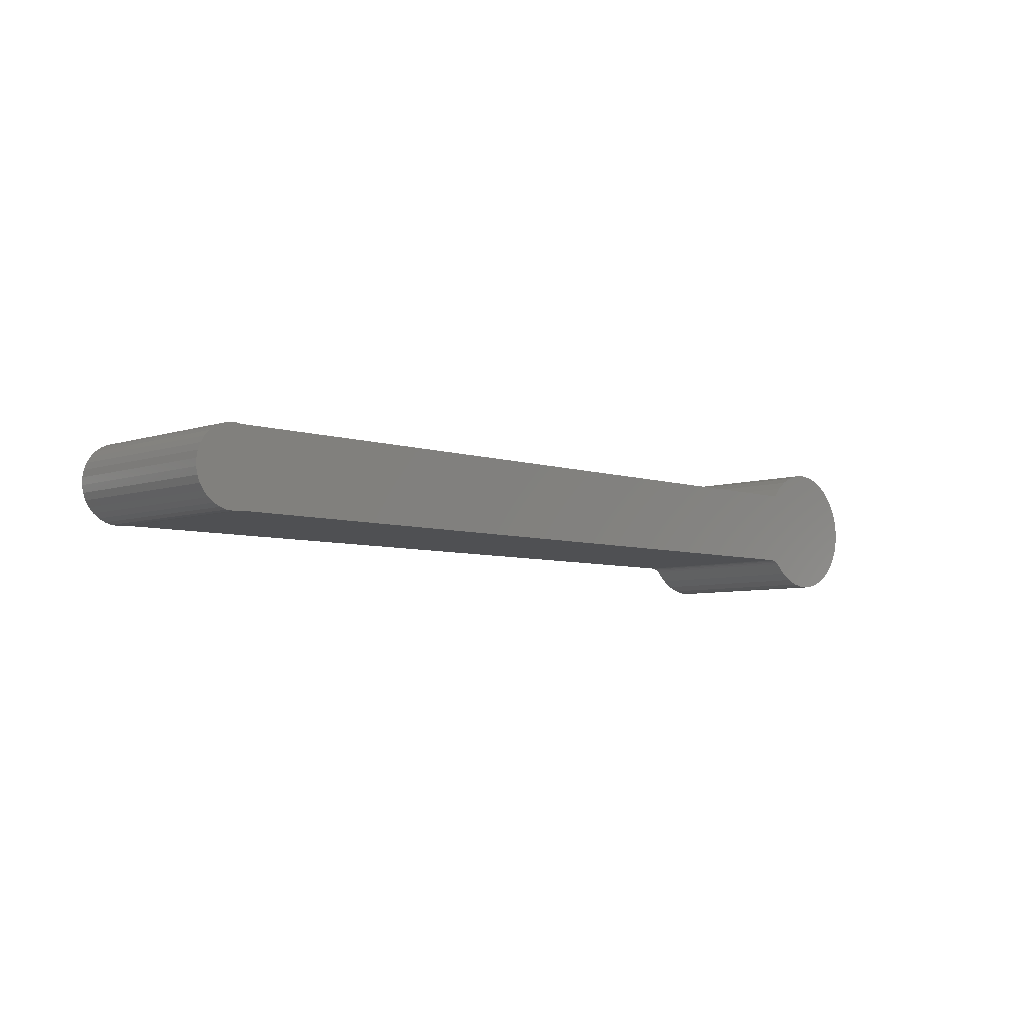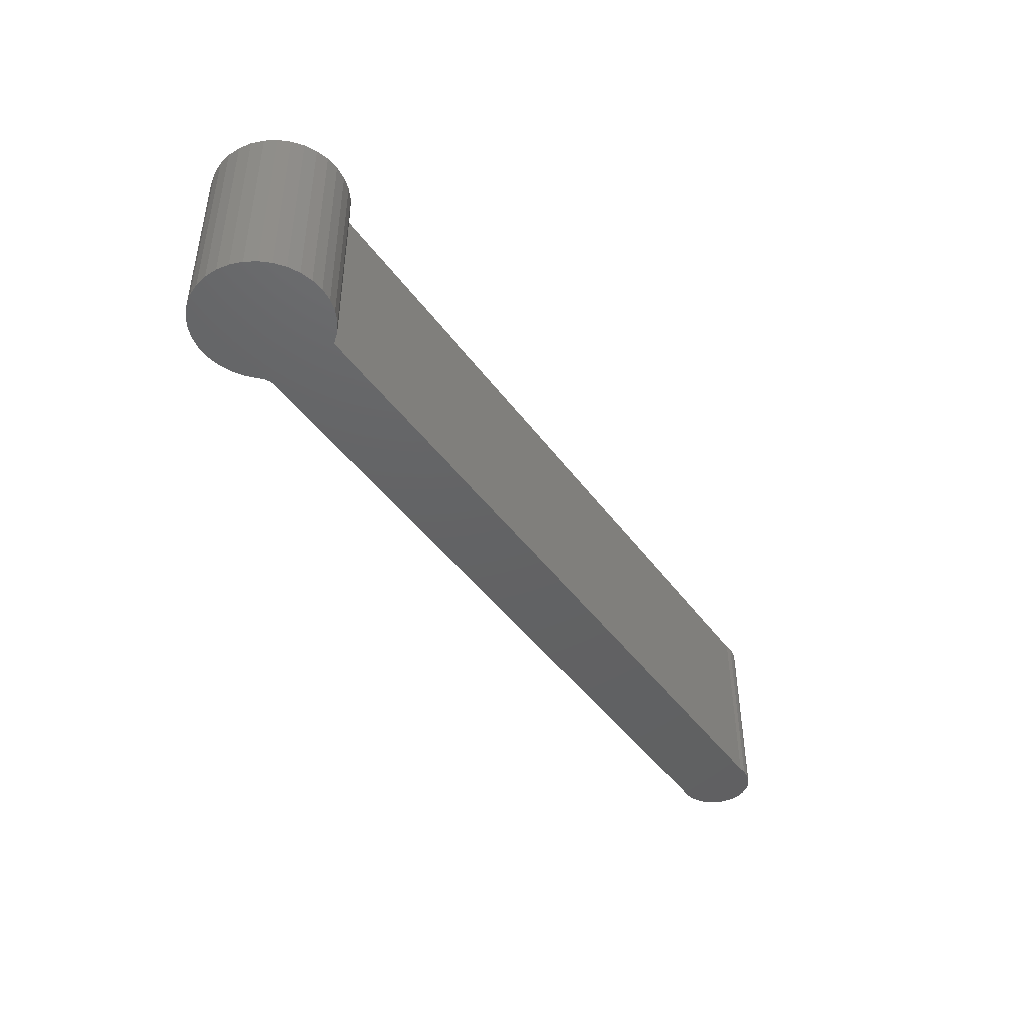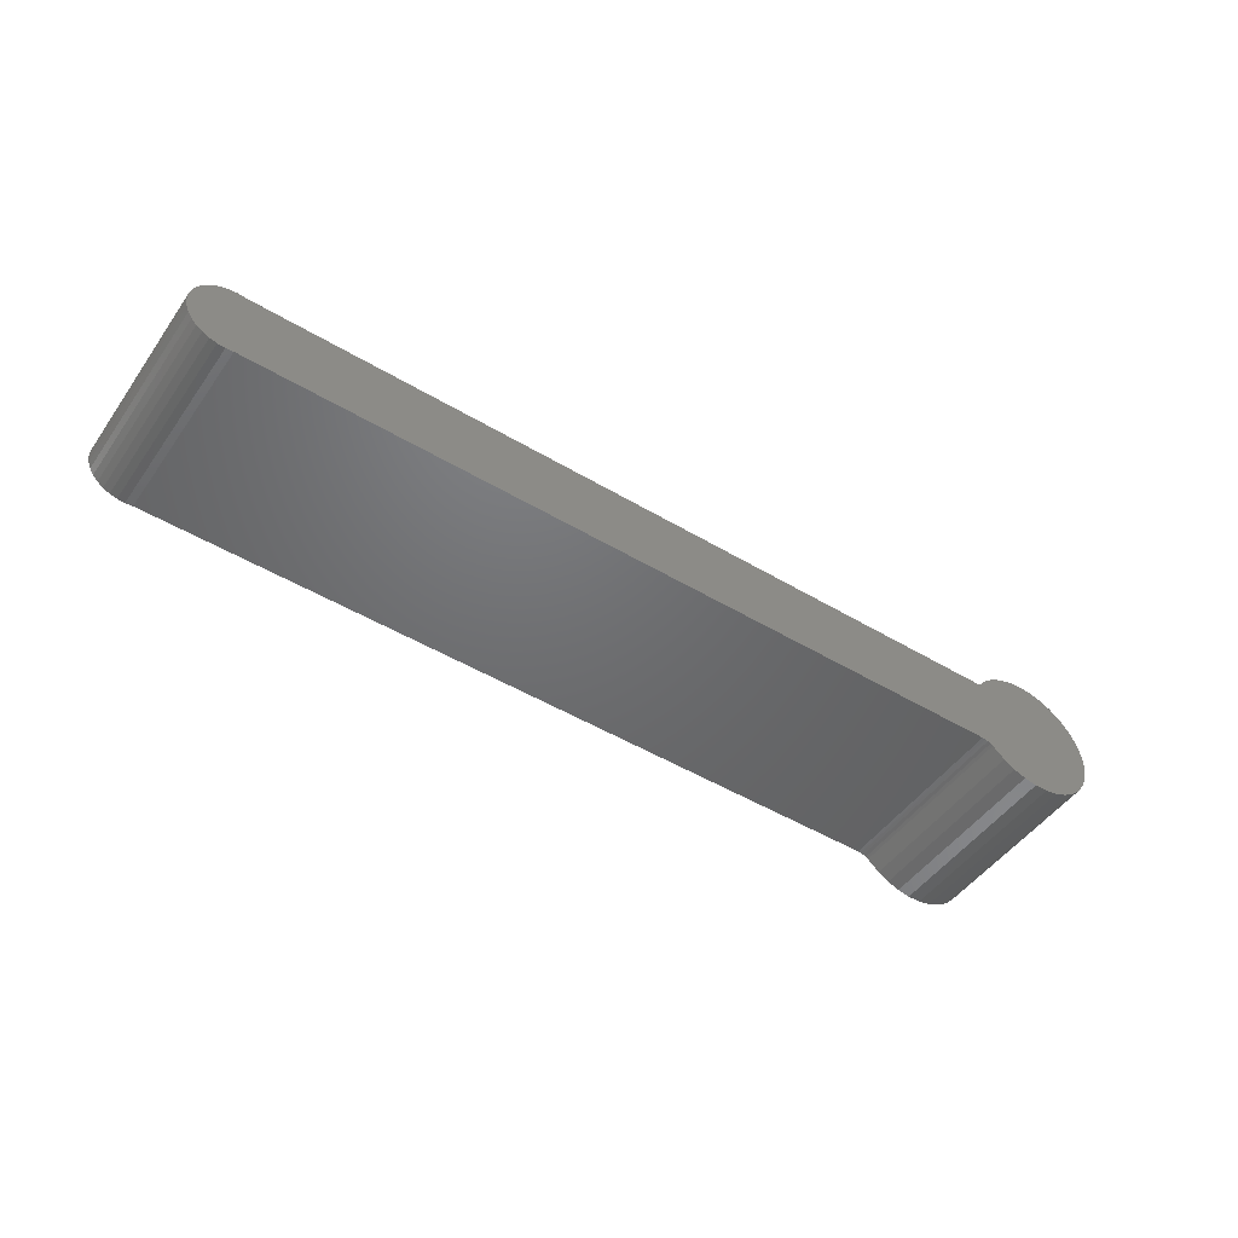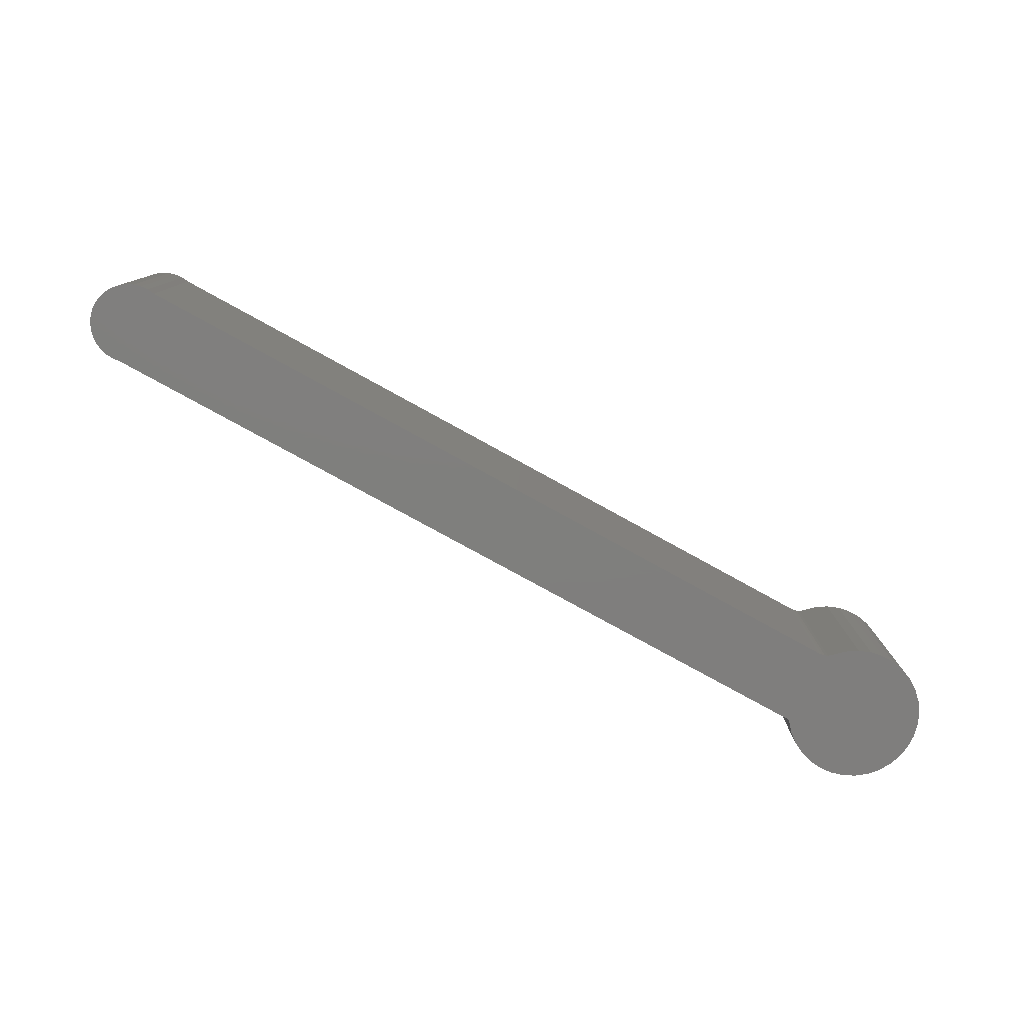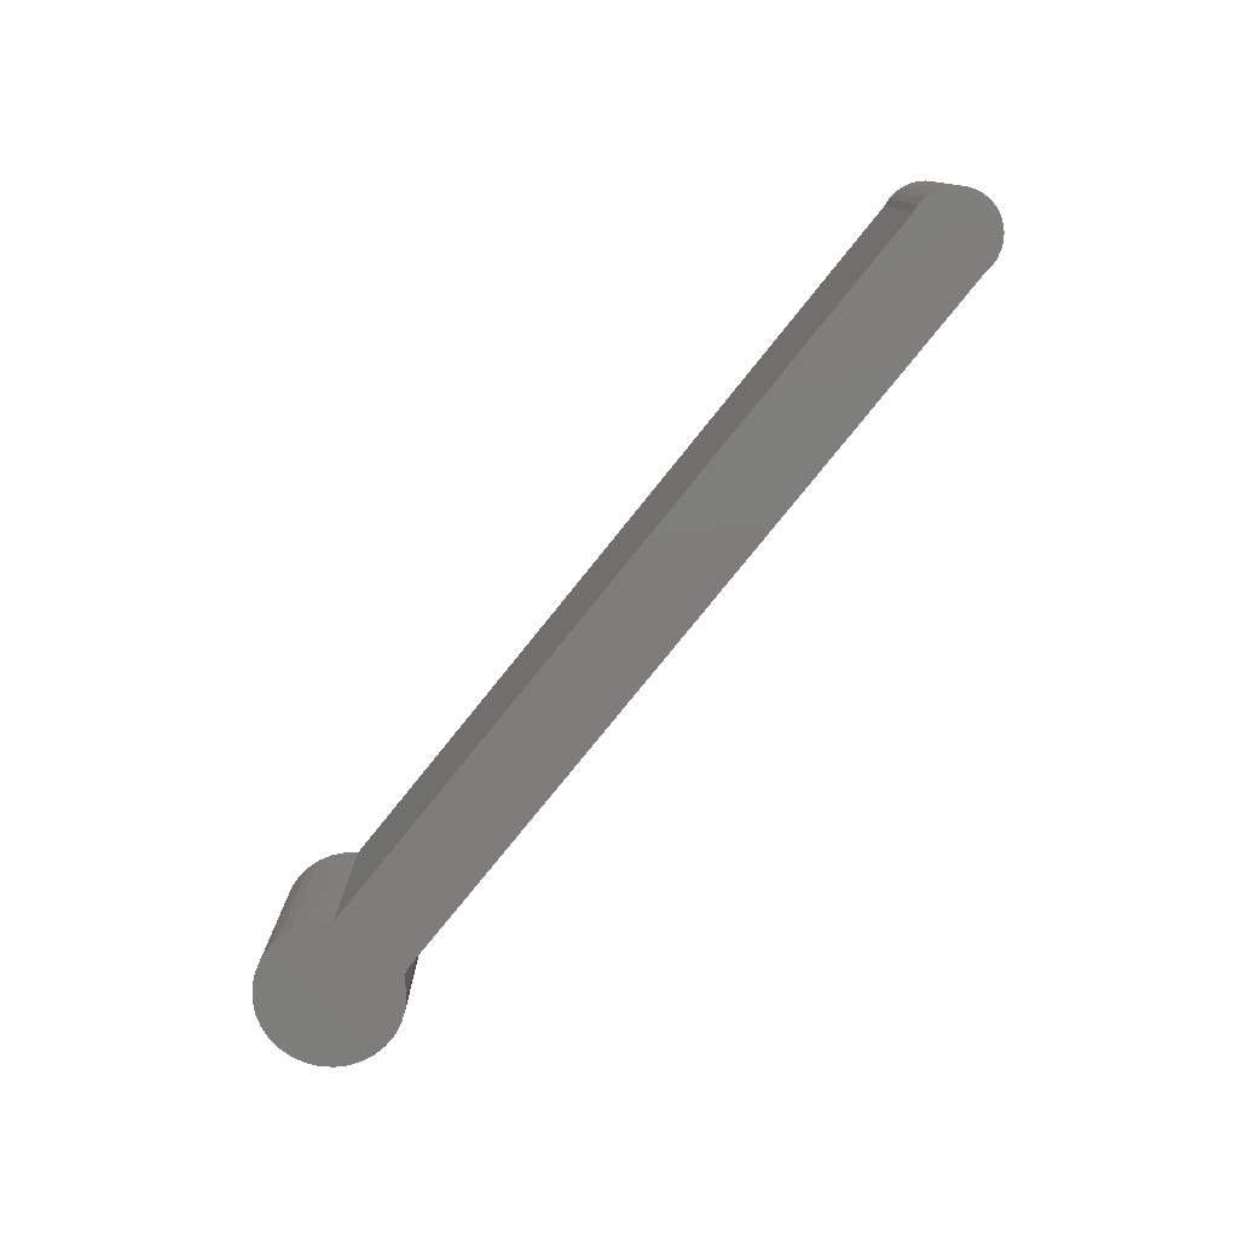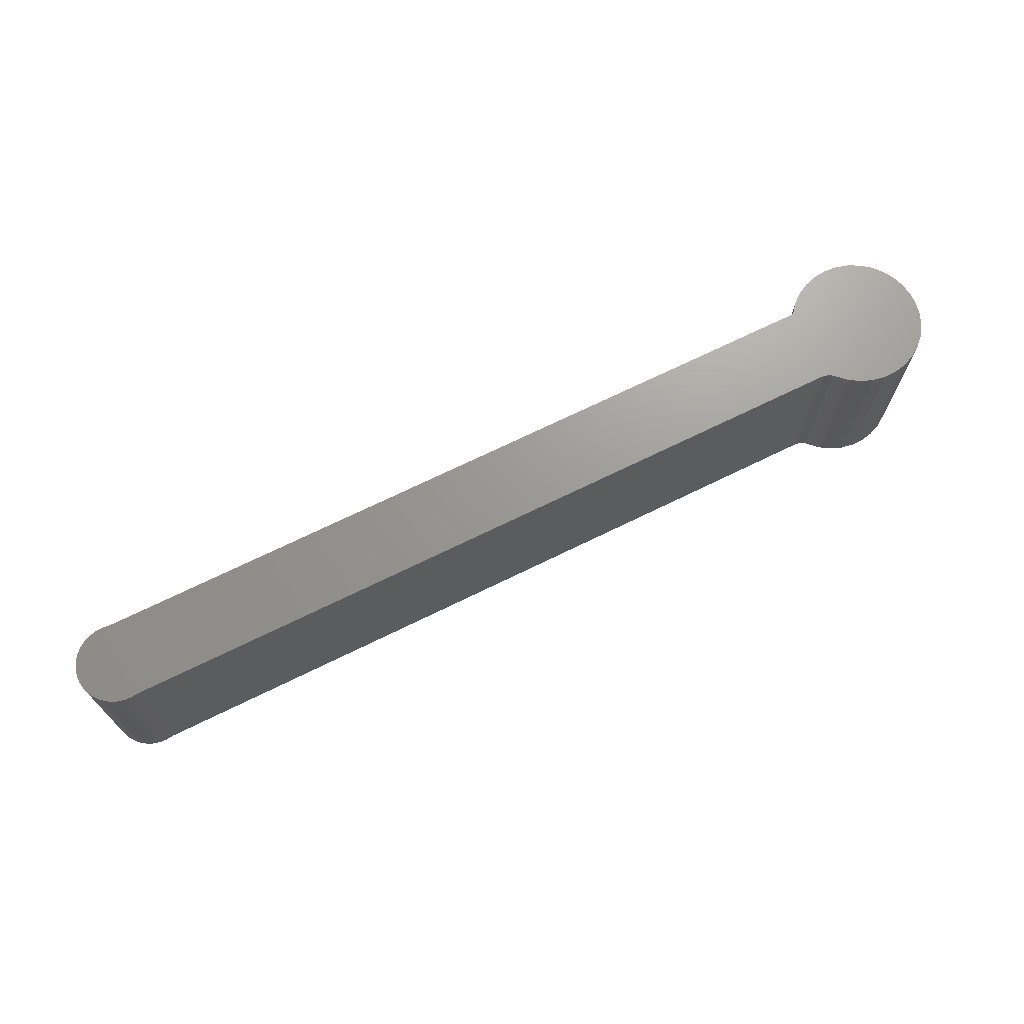
<metadata>
{"format":"stl","ext":"stl","renderer":"f3d","projection":"perspective","resolution":1024,"background":"white","views":[{"elev":-6.2,"azim":-44.7,"up":"+Y"},{"elev":-44.4,"azim":123.5,"up":"+Z"},{"elev":-48.7,"azim":-33.7,"up":"+Y"},{"elev":-78.8,"azim":-28.8,"up":"+Z"},{"elev":-77.2,"azim":-128.7,"up":"+Z"},{"elev":69.9,"azim":-26.2,"up":"+Z"}]}
</metadata>
<code>
# stl→obj: 104 verts, 204 faces
v -0.05814 0.03322 0
v -0.05814 0.03322 0.1562
v -0.05117 0.04155 0
v -0.05117 0.04155 0.1562
v -0.04275 0.04841 0
v -0.04275 0.04841 0.1562
v -0.03318 0.05354 0
v -0.03318 0.05354 0.1562
v -0.02281 0.05676 0
v -0.02281 0.05676 0.1562
v -0.01202 0.05796 0
v -0.01202 0.05796 0.1562
v -0.001198 0.05709 0
v -0.001198 0.05709 0.1562
v 0.009265 0.05419 0
v 0.009265 0.05419 0.1562
v 0.01899 0.04935 0
v 0.01899 0.04935 0.1562
v 0.02761 0.04275 0
v 0.02761 0.04275 0.1562
v 0.03483 0.03464 0
v 0.03483 0.03464 0.1562
v 0.04038 0.0253 0
v 0.04038 0.0253 0.1562
v 0.04406 0.01509 0
v 0.04406 0.01509 0.1562
v 0.04573 0.004359 0
v 0.04573 0.004359 0.1562
v 0.04534 -0.006493 0
v 0.04534 -0.006493 0.1562
v 0.04289 -0.01707 0
v 0.04289 -0.01707 0.1562
v 0.03848 -0.027 0
v 0.03848 -0.027 0.1562
v 0.03227 -0.0359 0
v 0.03227 -0.0359 0.1562
v 0.02449 -0.04347 0
v 0.02449 -0.04347 0.1562
v 0.01541 -0.04943 0
v 0.01541 -0.04943 0.1562
v 0.005361 -0.05355 0
v 0.005361 -0.05355 0.1562
v -0.005284 -0.05569 0
v -0.005284 -0.05569 0.1562
v -0.01614 -0.05578 0
v -0.01614 -0.05578 0.1562
v -0.02682 -0.0538 0
v -0.02682 -0.0538 0.1562
v -0.03693 -0.04983 0
v -0.03693 -0.04983 0.1562
v -0.0461 -0.04402 0
v -0.0461 -0.04402 0.1562
v -0.054 -0.03658 0
v -0.054 -0.03658 0.1562
v -0.7109 -0.03125 0.1562
v -0.7109 -0.03125 0
v -0.06575 -0.03125 0.1562
v -0.06575 -0.03125 0
v -0.7171 -0.03196 0
v -0.7232 -0.03151 0
v -0.7292 -0.02993 0
v -0.7347 0.02924 0
v -0.7292 0.0319 0
v -0.7397 0.02559 0
v -0.7439 0.02107 0
v -0.7472 0.01586 0
v -0.7494 0.01012 0
v -0.7506 0.004068 0
v -0.7506 -0.002095 0
v -0.7494 -0.00815 0
v -0.7472 -0.01389 0
v -0.7439 -0.0191 0
v -0.7397 -0.02361 0
v -0.7347 -0.02727 0
v -0.7232 0.03349 0
v -0.7171 0.03393 0
v -0.7109 0.03322 0
v -0.05592 -0.03473 0
v -0.05812 -0.03324 0
v -0.06054 -0.03215 0
v -0.06311 -0.03148 0
v -0.7292 -0.02993 0.1562
v -0.7232 -0.03151 0.1562
v -0.7171 -0.03196 0.1562
v -0.7292 0.0319 0.1562
v -0.7347 0.02924 0.1562
v -0.7397 0.02559 0.1562
v -0.7439 0.02107 0.1562
v -0.7472 0.01586 0.1562
v -0.7494 0.01012 0.1562
v -0.7506 0.004068 0.1562
v -0.7506 -0.002095 0.1562
v -0.7494 -0.00815 0.1562
v -0.7472 -0.01389 0.1562
v -0.7439 -0.0191 0.1562
v -0.7397 -0.02361 0.1562
v -0.7347 -0.02727 0.1562
v -0.7109 0.03322 0.1562
v -0.7171 0.03393 0.1562
v -0.7232 0.03349 0.1562
v -0.06311 -0.03148 0.1562
v -0.06054 -0.03215 0.1562
v -0.05812 -0.03324 0.1562
v -0.05592 -0.03473 0.1562
f 1 2 3
f 3 2 4
f 3 4 5
f 5 4 6
f 5 6 7
f 7 6 8
f 7 8 9
f 9 8 10
f 9 10 11
f 11 10 12
f 11 12 13
f 13 12 14
f 13 14 15
f 15 14 16
f 15 16 17
f 17 16 18
f 17 18 19
f 19 18 20
f 19 20 21
f 21 20 22
f 21 22 23
f 23 22 24
f 23 24 25
f 25 24 26
f 25 26 27
f 27 26 28
f 27 28 29
f 29 28 30
f 29 30 31
f 31 30 32
f 31 32 33
f 33 32 34
f 33 34 35
f 35 34 36
f 35 36 37
f 37 36 38
f 37 38 39
f 39 38 40
f 39 40 41
f 41 40 42
f 41 42 43
f 43 42 44
f 43 44 45
f 45 44 46
f 45 46 47
f 47 46 48
f 47 48 49
f 49 48 50
f 49 50 51
f 51 50 52
f 51 52 53
f 53 52 54
f 55 56 57
f 57 56 58
f 59 60 61
f 59 61 56
f 7 9 11
f 7 11 13
f 15 7 13
f 5 7 15
f 17 5 15
f 5 17 19
f 19 3 5
f 3 19 21
f 62 63 23
f 64 62 23
f 65 64 23
f 25 65 23
f 66 65 25
f 67 66 25
f 27 67 25
f 68 67 27
f 69 68 27
f 29 69 27
f 69 29 70
f 71 70 29
f 31 71 29
f 31 72 71
f 73 72 31
f 74 73 31
f 35 51 53
f 37 51 35
f 49 51 37
f 39 49 37
f 47 49 39
f 41 47 39
f 45 47 41
f 43 45 41
f 1 3 21
f 1 21 23
f 1 23 63
f 63 75 76
f 63 76 77
f 63 77 1
f 33 35 53
f 33 53 78
f 33 78 79
f 33 79 80
f 33 80 81
f 33 81 58
f 33 58 56
f 33 56 61
f 33 61 74
f 33 74 31
f 82 83 84
f 55 82 84
f 12 10 8
f 14 12 8
f 14 8 16
f 16 8 6
f 16 6 18
f 20 18 6
f 6 4 20
f 22 20 4
f 24 85 86
f 24 86 87
f 24 87 88
f 24 88 26
f 26 88 89
f 26 89 90
f 26 90 28
f 28 90 91
f 28 91 92
f 28 92 30
f 93 30 92
f 30 93 94
f 30 94 32
f 94 95 32
f 32 95 96
f 32 96 97
f 54 52 36
f 36 52 38
f 38 52 50
f 38 50 40
f 40 50 48
f 40 48 42
f 42 48 46
f 42 46 44
f 2 85 24
f 2 24 22
f 2 22 4
f 85 2 98
f 85 98 99
f 85 99 100
f 34 32 97
f 34 97 82
f 34 82 55
f 34 55 57
f 34 57 101
f 34 101 102
f 34 102 103
f 34 103 104
f 34 104 54
f 34 54 36
f 80 101 81
f 81 101 57
f 81 57 58
f 101 80 102
f 102 80 79
f 102 79 103
f 103 79 78
f 103 78 104
f 104 78 53
f 104 53 54
f 56 55 59
f 59 55 84
f 59 84 60
f 60 84 83
f 60 83 61
f 61 83 82
f 61 82 74
f 74 82 97
f 74 97 73
f 73 97 96
f 73 96 72
f 72 96 95
f 72 95 71
f 71 95 94
f 71 94 70
f 70 94 93
f 70 93 69
f 69 93 92
f 69 92 68
f 68 92 91
f 68 91 67
f 67 91 90
f 67 90 66
f 66 90 89
f 66 89 65
f 65 89 88
f 65 88 64
f 64 88 87
f 64 87 62
f 62 87 86
f 62 86 63
f 63 86 85
f 63 85 75
f 75 85 100
f 75 100 76
f 76 100 99
f 76 99 77
f 77 99 98
f 2 1 98
f 98 1 77

</code>
